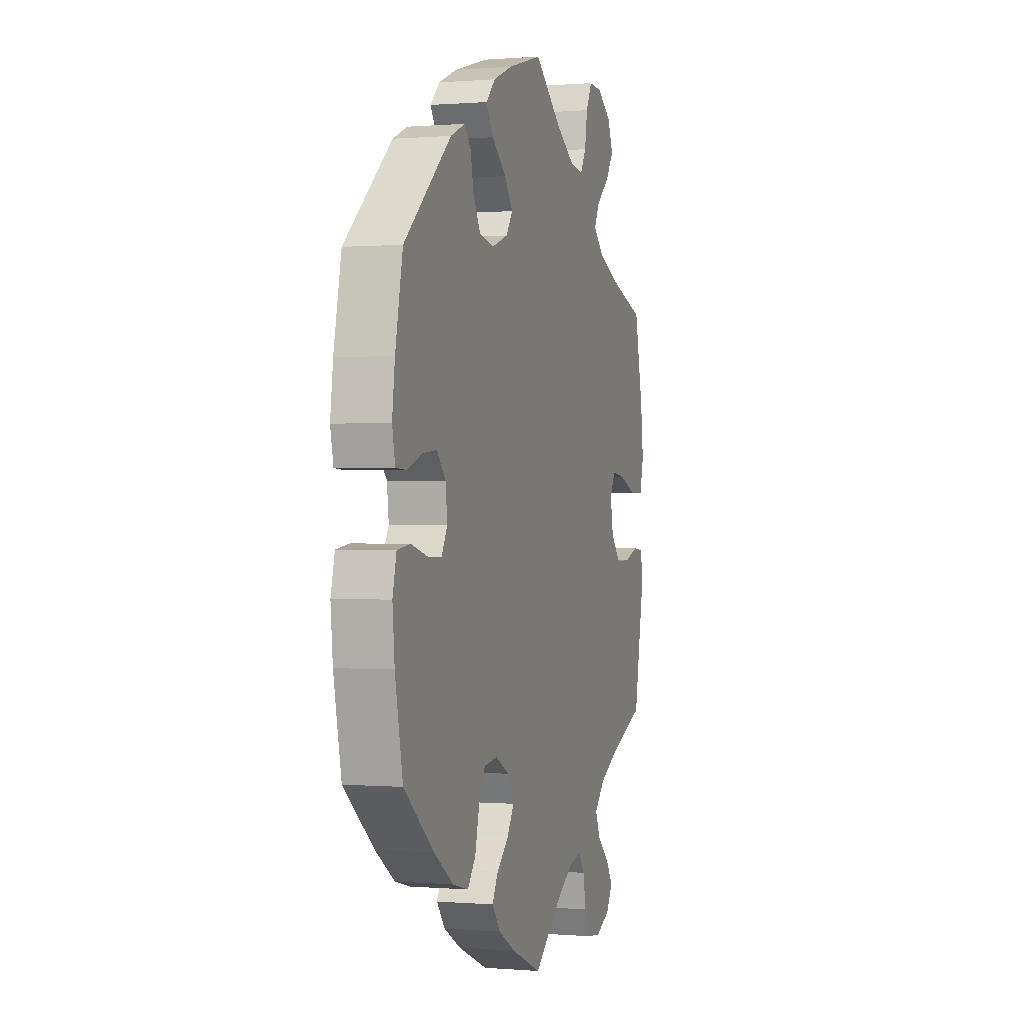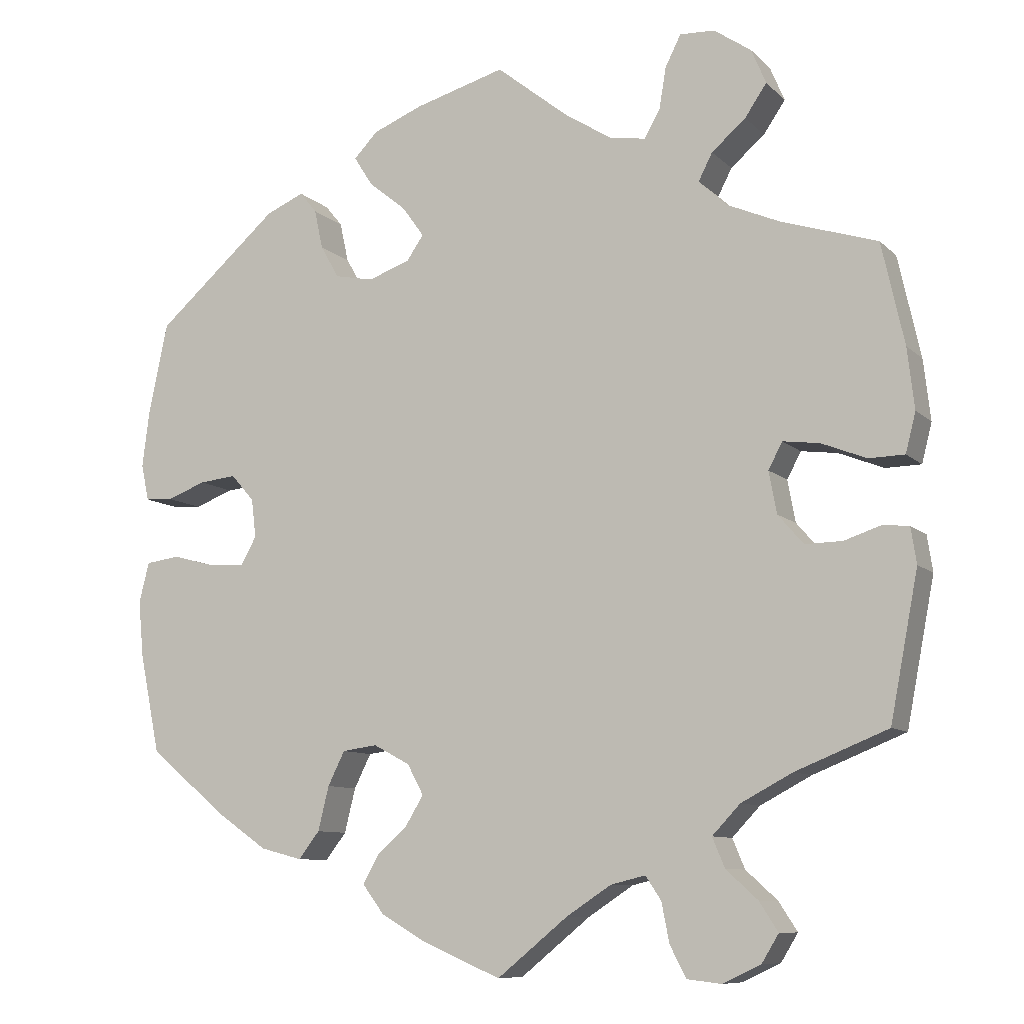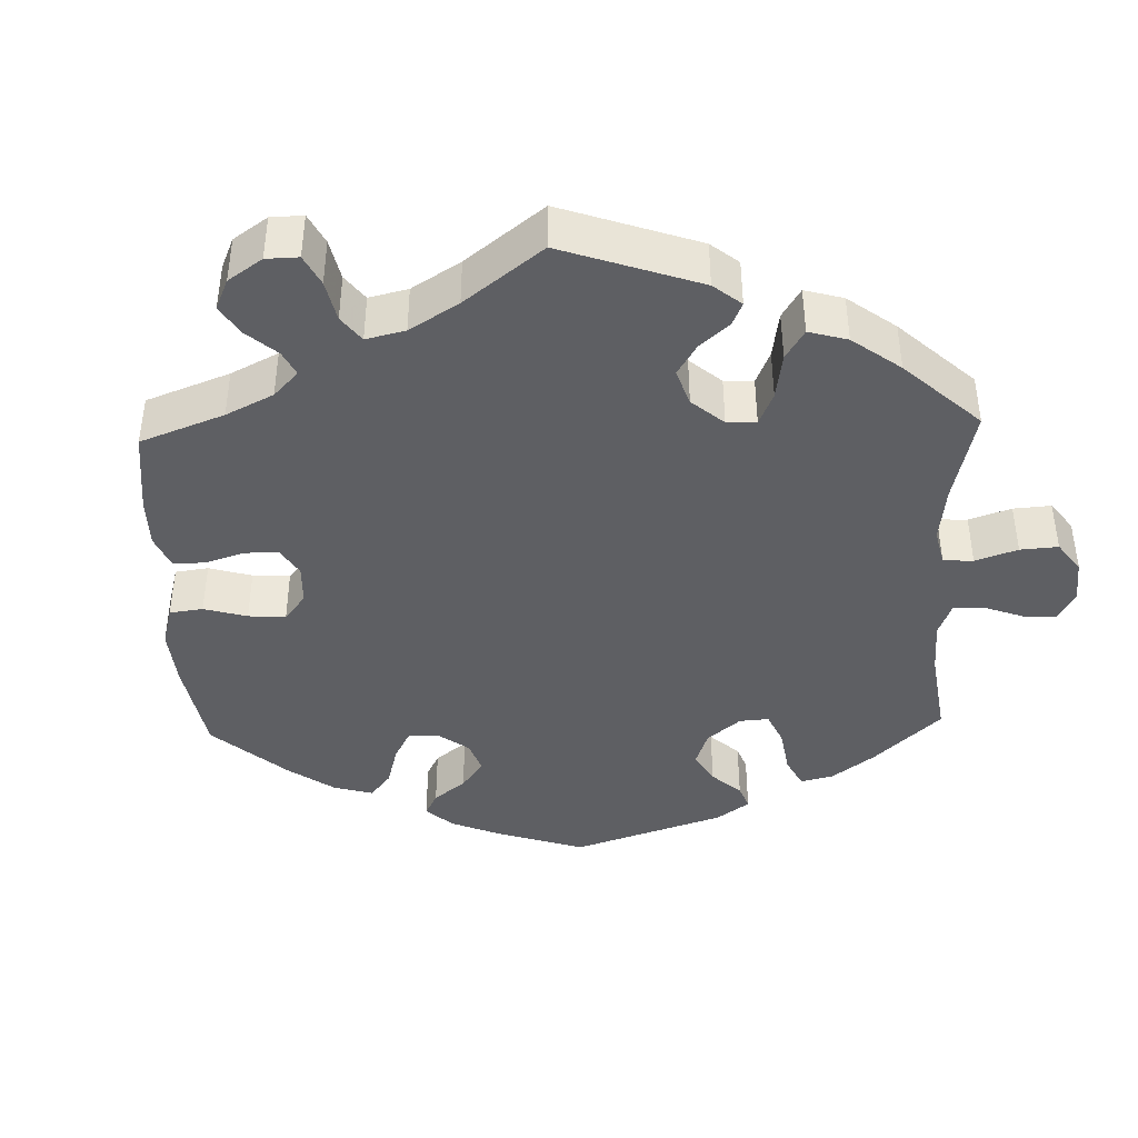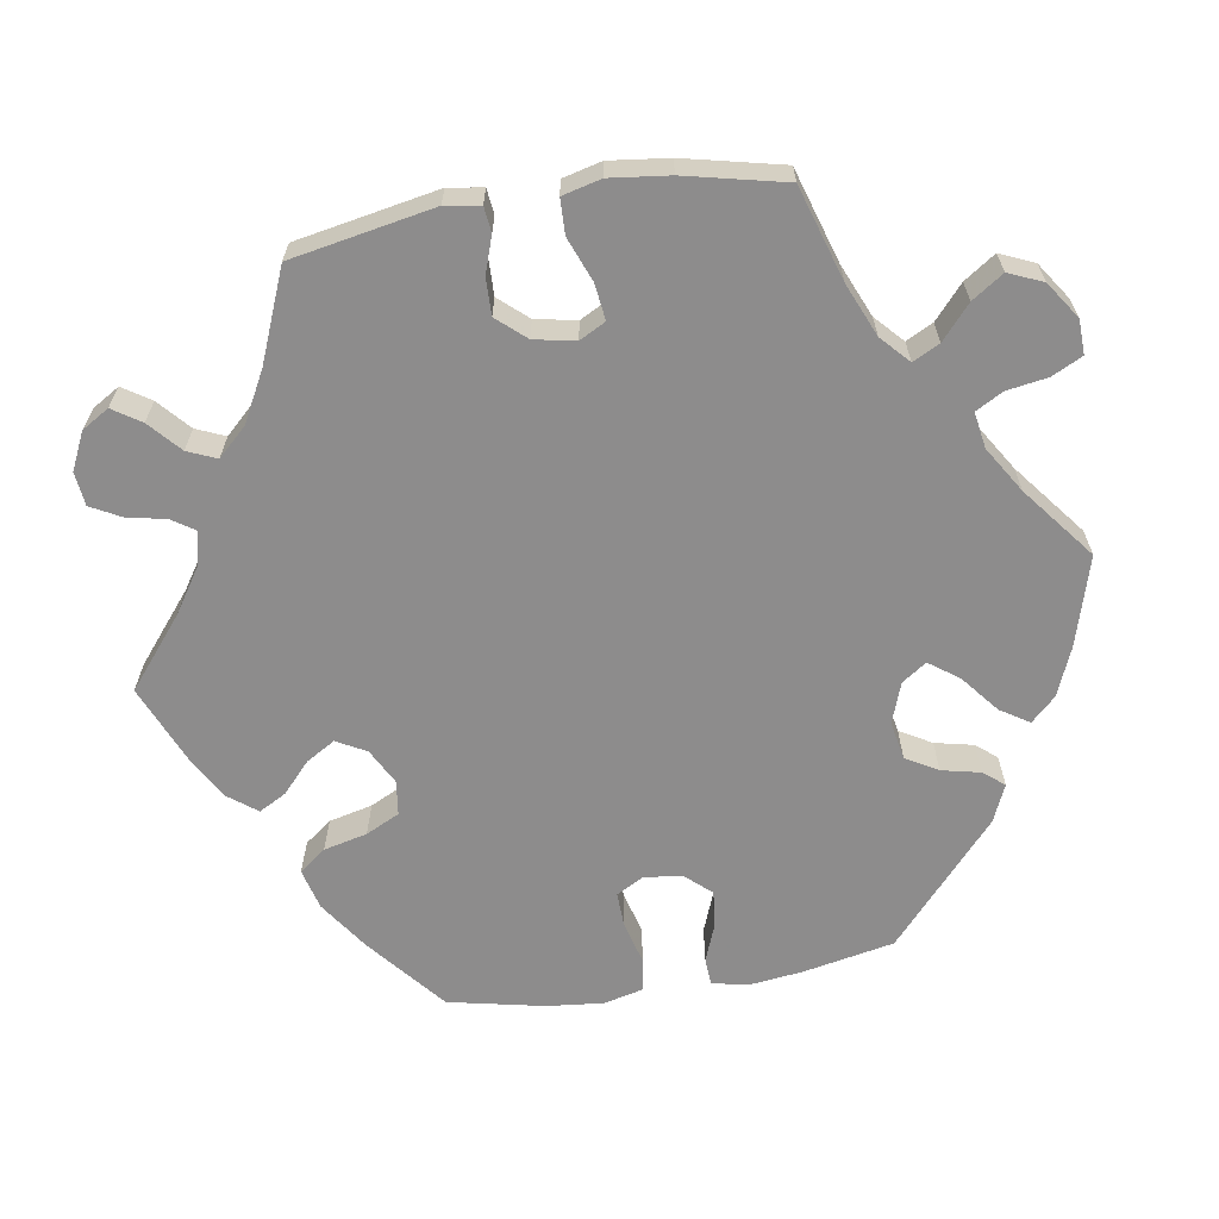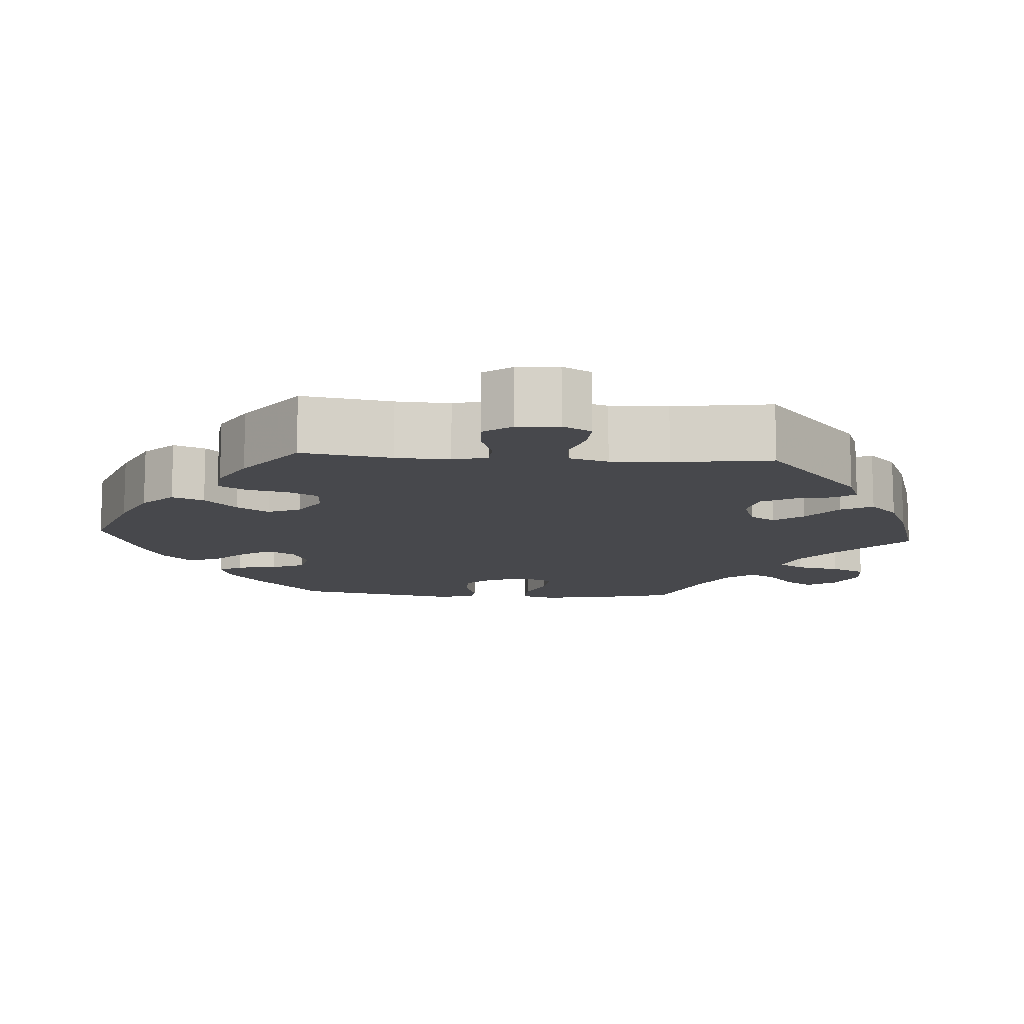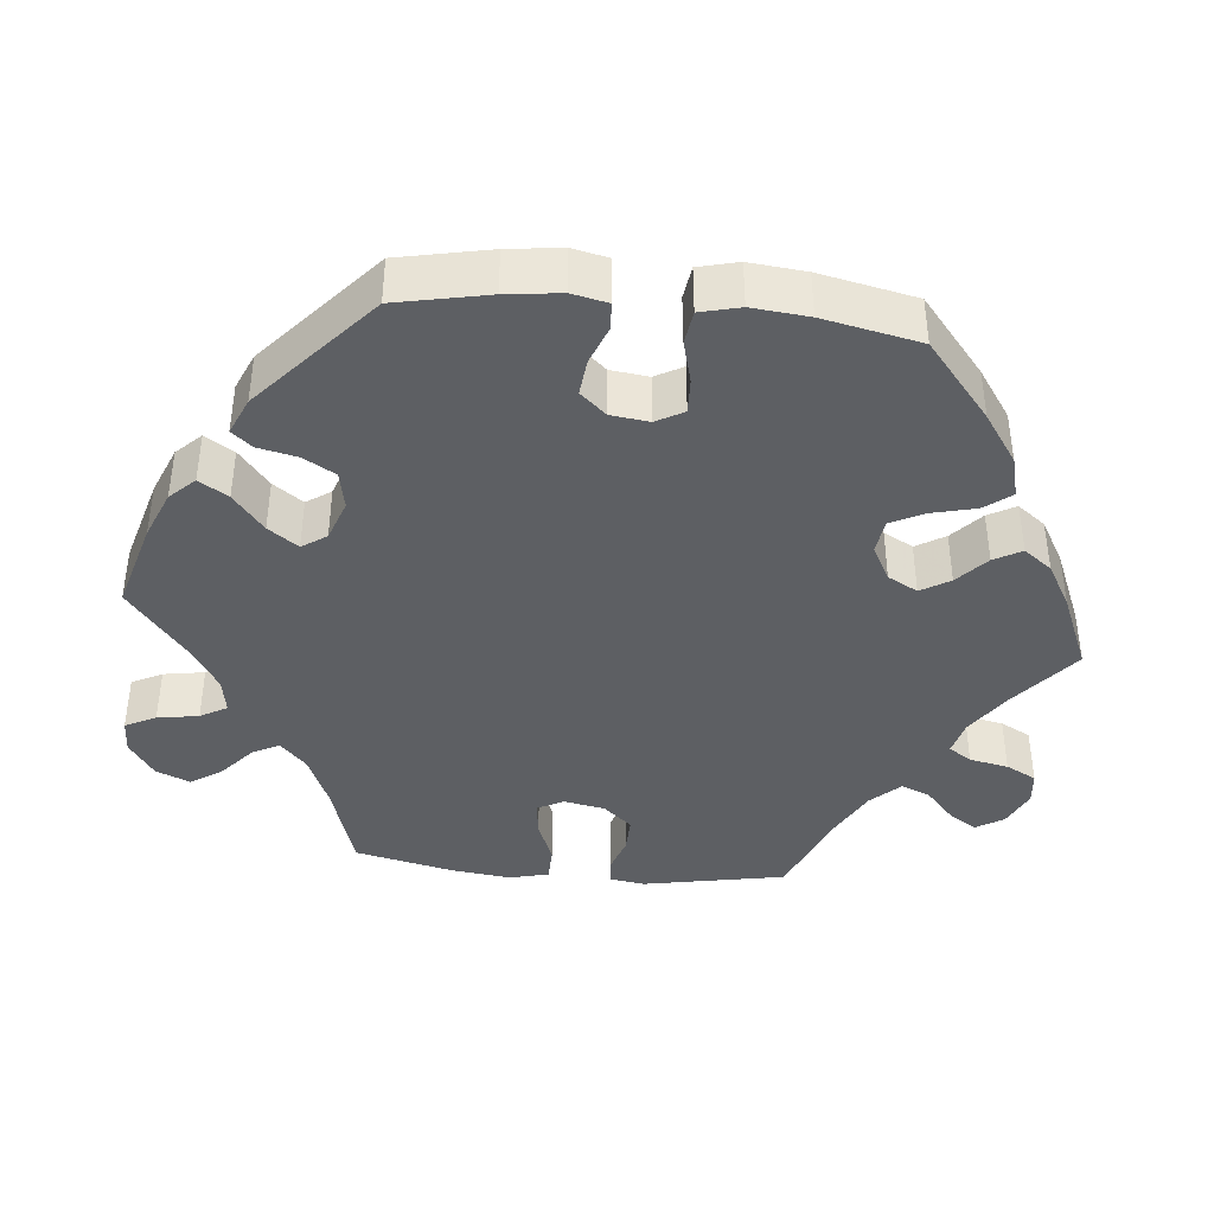
<metadata>
{"format":"obj","ext":"obj","renderer":"f3d","projection":"perspective","resolution":1024,"background":"white","views":[{"elev":0.2,"azim":107.3,"up":"+Z"},{"elev":-9.3,"azim":-154.9,"up":"+Z"},{"elev":-41.1,"azim":-118.0,"up":"+Y"},{"elev":-64.3,"azim":-81.1,"up":"+Y"},{"elev":-11.6,"azim":-154.0,"up":"+Y"},{"elev":-40.3,"azim":84.2,"up":"+Y"}]}
</metadata>
<code>
v -0.091 0.07 -0.504
v -0.149 0.07 -0.466
v -0.194 0.07 -0.455
v -0.214 0.07 -0.485
v -0.224 0.07 -0.536
v -0.245 0.07 -0.576
v -0.289 0.07 -0.581
v -0.338 0.07 -0.558
v -0.36 0.07 -0.522
v -0.336 0.07 -0.485
v -0.295 0.07 -0.448
v -0.279 0.07 -0.41
v -0.315 0.07 -0.372
v -0.381 0.07 -0.337
v -0.5 0.07 -0.289
v -0.536 0.07 -0.102
v -0.529 0.07 -0.056
v -0.496 0.07 -0.052
v -0.448 0.07 -0.068
v -0.4 0.07 -0.069
v -0.367 0.07 -0.031
v -0.357 0.07 0.023
v -0.375 0.07 0.057
v -0.422 0.07 0.051
v -0.48 0.07 0.028
v -0.526 0.07 0.029
v -0.539 0.07 0.08
v -0.53 0.07 0.158
v -0.501 0.07 0.289
v -0.378 0.07 0.328
v -0.309 0.07 0.358
v -0.273 0.07 0.392
v -0.291 0.07 0.427
v -0.335 0.07 0.465
v -0.363 0.07 0.506
v -0.344 0.07 0.551
v -0.296 0.07 0.584
v -0.251 0.07 0.586
v -0.231 0.07 0.546
v -0.222 0.07 0.492
v -0.202 0.07 0.457
v -0.155 0.07 0.465
v -0.095 0.07 0.503
v -0.001 0.07 0.578
v 0.116 0.07 0.545
v 0.18 0.07 0.519
v 0.211 0.07 0.487
v 0.187 0.07 0.449
v 0.138 0.07 0.409
v 0.11 0.07 0.37
v 0.132 0.07 0.338
v 0.186 0.07 0.319
v 0.236 0.07 0.329
v 0.26 0.07 0.371
v 0.271 0.07 0.422
v 0.293 0.07 0.449
v 0.342 0.07 0.428
v 0.501 0.07 0.289
v 0.526 0.07 0.169
v 0.535 0.07 0.098
v 0.525 0.07 0.051
v 0.489 0.07 0.049
v 0.439 0.07 0.068
v 0.391 0.07 0.073
v 0.361 0.07 0.039
v 0.355 0.07 -0.011
v 0.375 0.07 -0.047
v 0.421 0.07 -0.045
v 0.477 0.07 -0.03
v 0.521 0.07 -0.036
v 0.534 0.07 -0.088
v 0.527 0.07 -0.162
v 0.501 0.07 -0.289
v 0.4 0.07 -0.373
v 0.335 0.07 -0.418
v 0.281 0.07 -0.432
v 0.254 0.07 -0.397
v 0.24 0.07 -0.34
v 0.218 0.07 -0.296
v 0.173 0.07 -0.29
v 0.126 0.07 -0.315
v 0.105 0.07 -0.354
v 0.128 0.07 -0.392
v 0.168 0.07 -0.428
v 0.188 0.07 -0.464
v 0.16 0.07 -0.501
v 0.103 0.07 -0.534
v 0 0.07 -0.578
v -0.091 0 -0.504
v -0.149 0 -0.466
v -0.194 0 -0.455
v -0.214 0 -0.485
v -0.224 0 -0.536
v -0.245 0 -0.576
v -0.289 0 -0.581
v -0.338 0 -0.558
v -0.36 0 -0.522
v -0.336 0 -0.485
v -0.295 0 -0.448
v -0.279 0 -0.41
v -0.315 0 -0.372
v -0.381 0 -0.337
v -0.5 0 -0.289
v -0.536 0 -0.102
v -0.529 0 -0.056
v -0.496 0 -0.052
v -0.448 0 -0.068
v -0.4 0 -0.069
v -0.367 0 -0.031
v -0.357 0 0.023
v -0.375 0 0.057
v -0.422 0 0.051
v -0.48 0 0.028
v -0.526 0 0.029
v -0.539 0 0.08
v -0.53 0 0.158
v -0.501 0 0.289
v -0.378 0 0.328
v -0.309 0 0.358
v -0.273 0 0.392
v -0.291 0 0.427
v -0.335 0 0.465
v -0.363 0 0.506
v -0.344 0 0.551
v -0.296 0 0.584
v -0.251 0 0.586
v -0.231 0 0.546
v -0.222 0 0.492
v -0.202 0 0.457
v -0.155 0 0.465
v -0.095 0 0.503
v -0.001 0 0.578
v 0.116 0 0.545
v 0.18 0 0.519
v 0.211 0 0.487
v 0.187 0 0.449
v 0.138 0 0.409
v 0.11 0 0.37
v 0.132 0 0.338
v 0.186 0 0.319
v 0.236 0 0.329
v 0.26 0 0.371
v 0.271 0 0.422
v 0.293 0 0.449
v 0.342 0 0.428
v 0.501 0 0.289
v 0.526 0 0.169
v 0.535 0 0.098
v 0.525 0 0.051
v 0.489 0 0.049
v 0.439 0 0.068
v 0.391 0 0.073
v 0.361 0 0.039
v 0.355 0 -0.011
v 0.375 0 -0.047
v 0.421 0 -0.045
v 0.477 0 -0.03
v 0.521 0 -0.036
v 0.534 0 -0.088
v 0.527 0 -0.162
v 0.501 0 -0.289
v 0.4 0 -0.373
v 0.335 0 -0.418
v 0.281 0 -0.432
v 0.254 0 -0.397
v 0.24 0 -0.34
v 0.218 0 -0.296
v 0.173 0 -0.29
v 0.126 0 -0.315
v 0.105 0 -0.354
v 0.128 0 -0.392
v 0.168 0 -0.428
v 0.188 0 -0.464
v 0.16 0 -0.501
v 0.103 0 -0.534
v 0 0 -0.578
f 87 88 1
f 86 87 1 2
f 83 84 85 86
f 82 83 86 2
f 81 82 2 3
f 80 81 3
f 75 76 77 78
f 75 78 79
f 74 75 79
f 73 74 79
f 72 73 79 80
f 68 69 70 71
f 67 68 71 72
f 60 61 62 63
f 60 63 64
f 59 60 64
f 58 59 64
f 57 58 64 65
f 54 55 56 57
f 53 54 57 65
f 46 47 48 49
f 46 49 50
f 43 44 45 46
f 42 43 46 50
f 41 42 50 51
f 37 38 39 40
f 37 40 41
f 36 37 41
f 33 34 35 36
f 32 33 36 41
f 31 32 41 51
f 27 28 29 30
f 24 25 26 27
f 23 24 27 30
f 22 23 30 31
f 16 17 18 19
f 14 15 16 19
f 13 14 19 20
f 12 13 20 21
f 8 9 10 11
f 8 11 12
f 7 8 12
f 4 5 6 7
f 3 4 7 12
f 80 3 12 21
f 67 72 80 21
f 52 53 65 66
f 31 51 52 66
f 22 31 66 67
f 21 22 67
f 89 176 175
f 90 89 175 174
f 174 173 172 171
f 90 174 171 170
f 91 90 170 169
f 91 169 168
f 166 165 164 163
f 167 166 163
f 167 163 162
f 167 162 161
f 168 167 161 160
f 159 158 157 156
f 160 159 156 155
f 151 150 149 148
f 152 151 148
f 152 148 147
f 152 147 146
f 153 152 146 145
f 145 144 143 142
f 153 145 142 141
f 137 136 135 134
f 138 137 134
f 134 133 132 131
f 138 134 131 130
f 139 138 130 129
f 128 127 126 125
f 129 128 125
f 129 125 124
f 124 123 122 121
f 129 124 121 120
f 139 129 120 119
f 118 117 116 115
f 115 114 113 112
f 118 115 112 111
f 119 118 111 110
f 107 106 105 104
f 107 104 103 102
f 108 107 102 101
f 109 108 101 100
f 99 98 97 96
f 100 99 96
f 100 96 95
f 95 94 93 92
f 100 95 92 91
f 109 100 91 168
f 109 168 160 155
f 154 153 141 140
f 154 140 139 119
f 155 154 119 110
f 155 110 109
f 1 89 90 2
f 2 90 91 3
f 3 91 92 4
f 4 92 93 5
f 5 93 94 6
f 6 94 95 7
f 7 95 96 8
f 8 96 97 9
f 9 97 98 10
f 10 98 99 11
f 11 99 100 12
f 12 100 101 13
f 13 101 102 14
f 14 102 103 15
f 15 103 104 16
f 16 104 105 17
f 17 105 106 18
f 18 106 107 19
f 19 107 108 20
f 20 108 109 21
f 21 109 110 22
f 22 110 111 23
f 23 111 112 24
f 24 112 113 25
f 25 113 114 26
f 26 114 115 27
f 27 115 116 28
f 28 116 117 29
f 29 117 118 30
f 30 118 119 31
f 31 119 120 32
f 32 120 121 33
f 33 121 122 34
f 34 122 123 35
f 35 123 124 36
f 36 124 125 37
f 37 125 126 38
f 38 126 127 39
f 39 127 128 40
f 40 128 129 41
f 41 129 130 42
f 42 130 131 43
f 43 131 132 44
f 44 132 133 45
f 45 133 134 46
f 46 134 135 47
f 47 135 136 48
f 48 136 137 49
f 49 137 138 50
f 50 138 139 51
f 51 139 140 52
f 52 140 141 53
f 53 141 142 54
f 54 142 143 55
f 55 143 144 56
f 56 144 145 57
f 57 145 146 58
f 58 146 147 59
f 59 147 148 60
f 60 148 149 61
f 61 149 150 62
f 62 150 151 63
f 63 151 152 64
f 64 152 153 65
f 65 153 154 66
f 66 154 155 67
f 67 155 156 68
f 68 156 157 69
f 69 157 158 70
f 70 158 159 71
f 71 159 160 72
f 72 160 161 73
f 73 161 162 74
f 74 162 163 75
f 75 163 164 76
f 76 164 165 77
f 77 165 166 78
f 78 166 167 79
f 79 167 168 80
f 80 168 169 81
f 81 169 170 82
f 82 170 171 83
f 83 171 172 84
f 84 172 173 85
f 85 173 174 86
f 86 174 175 87
f 87 175 176 88
f 88 176 89 1

</code>
